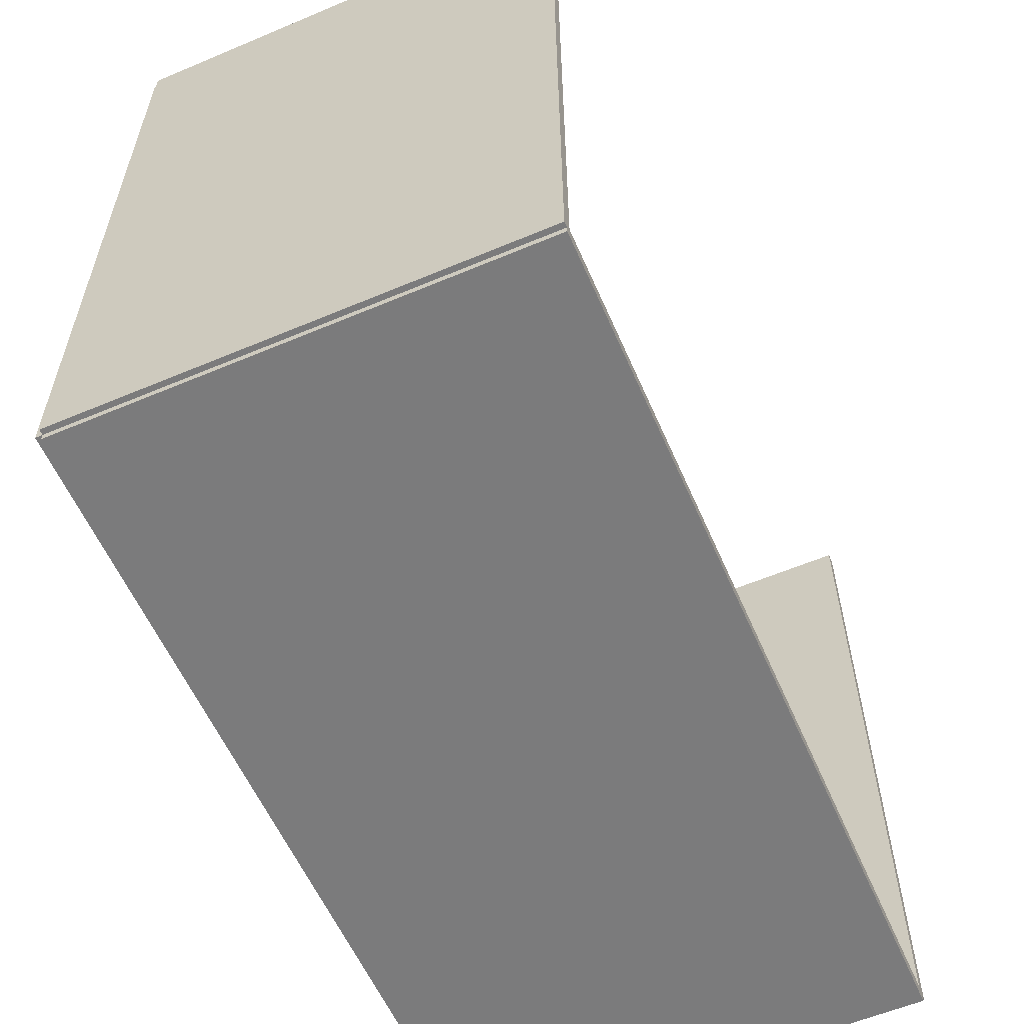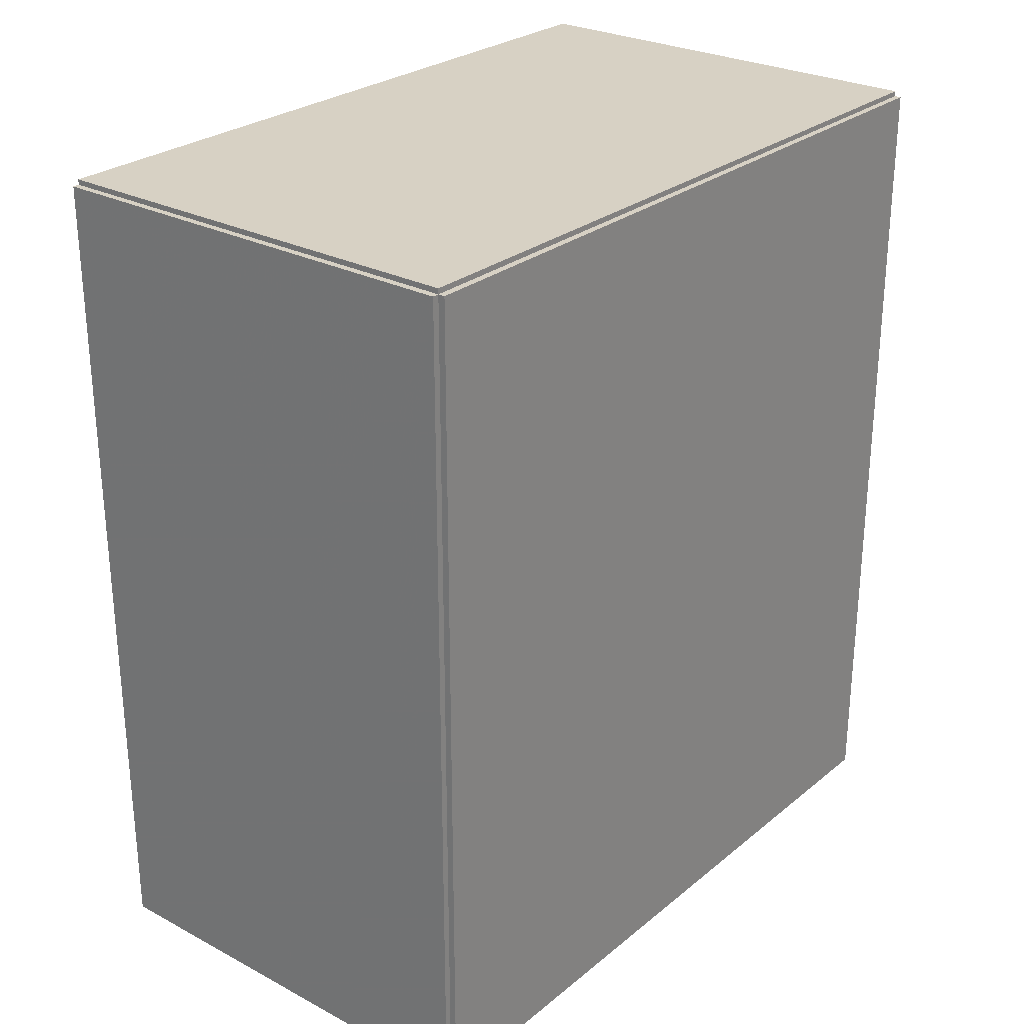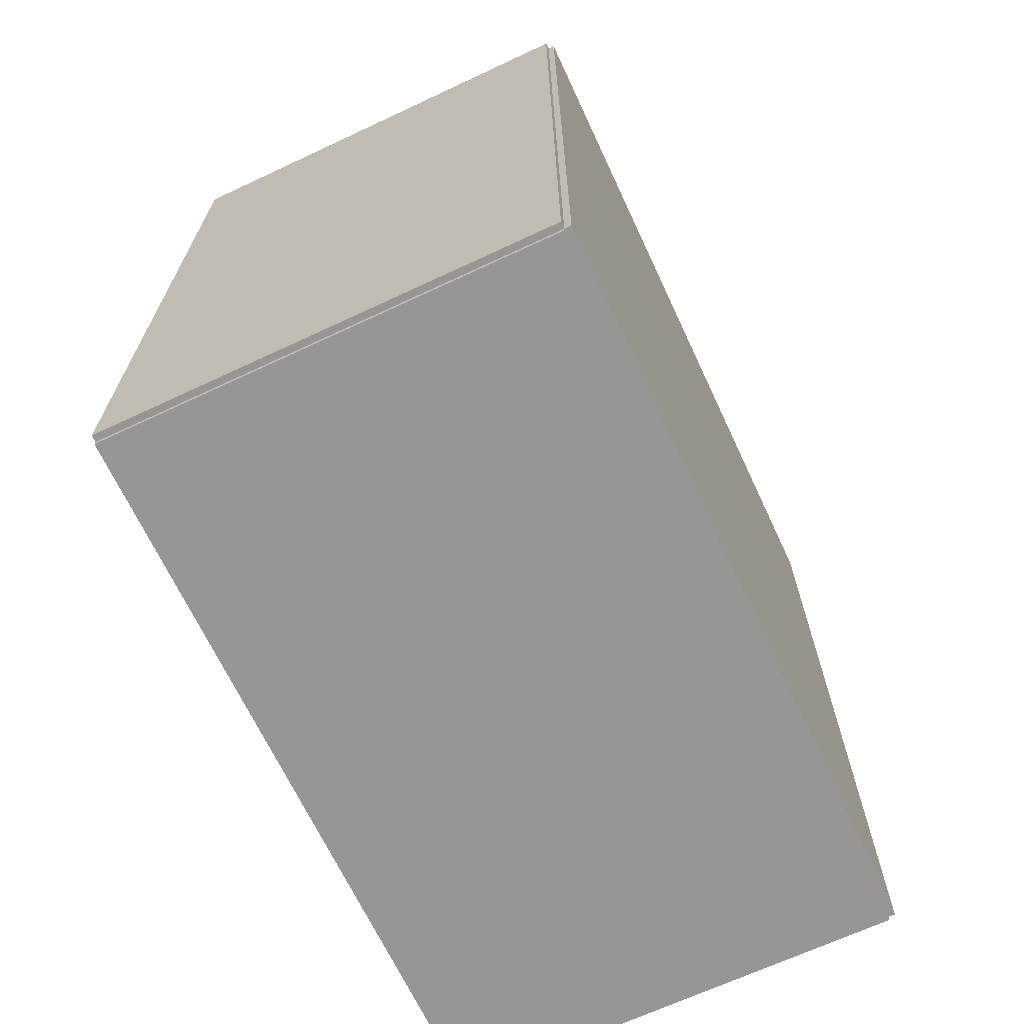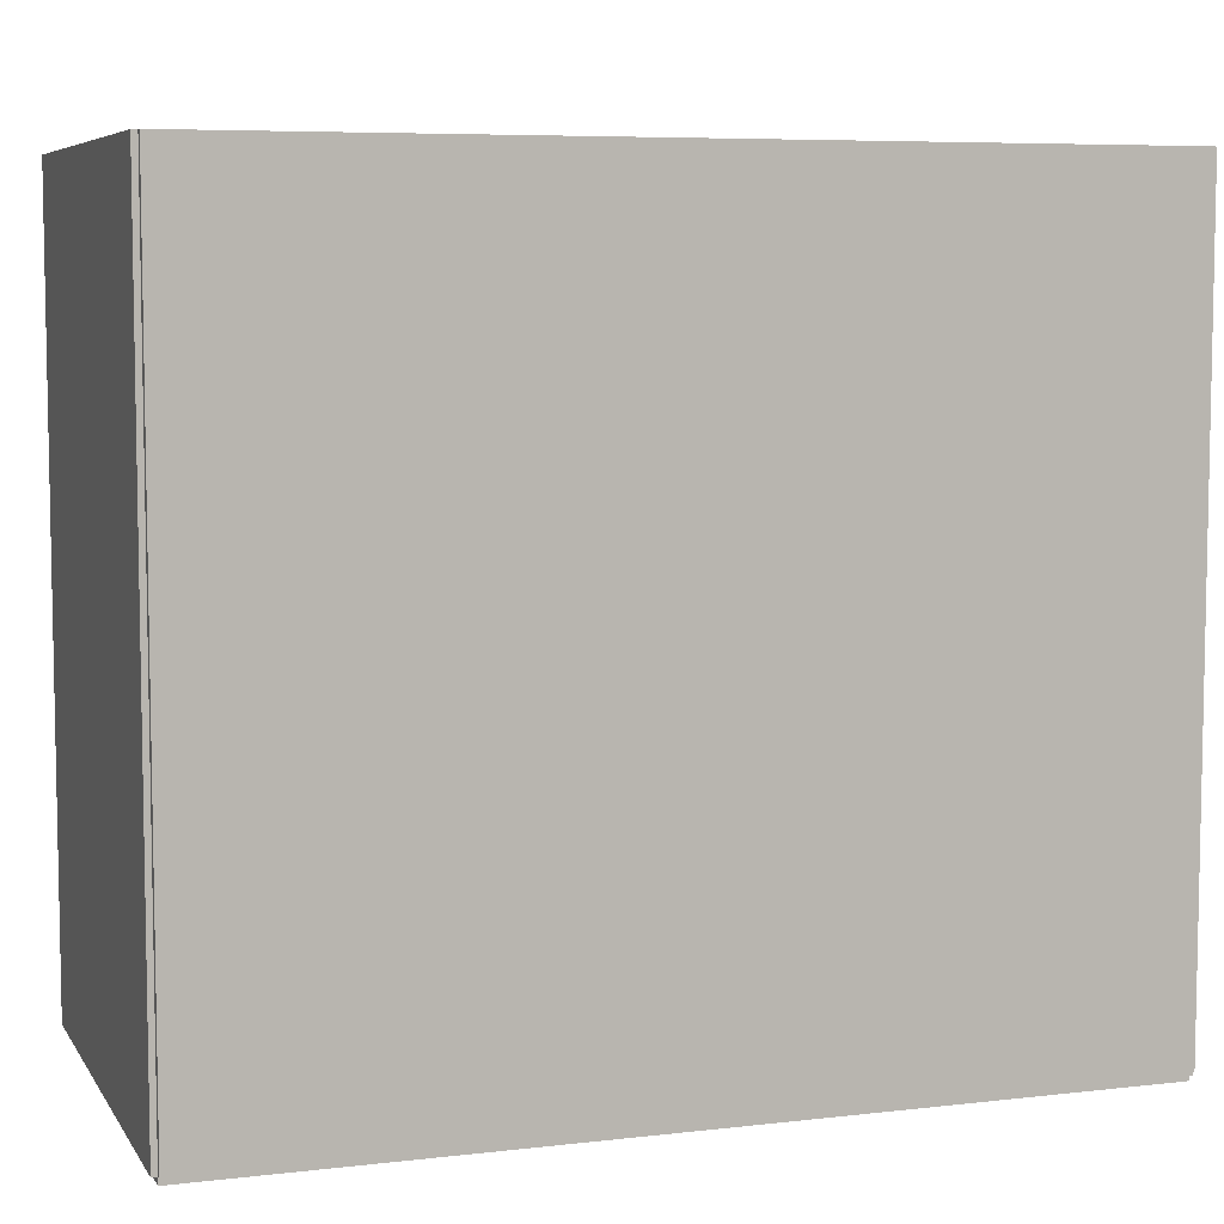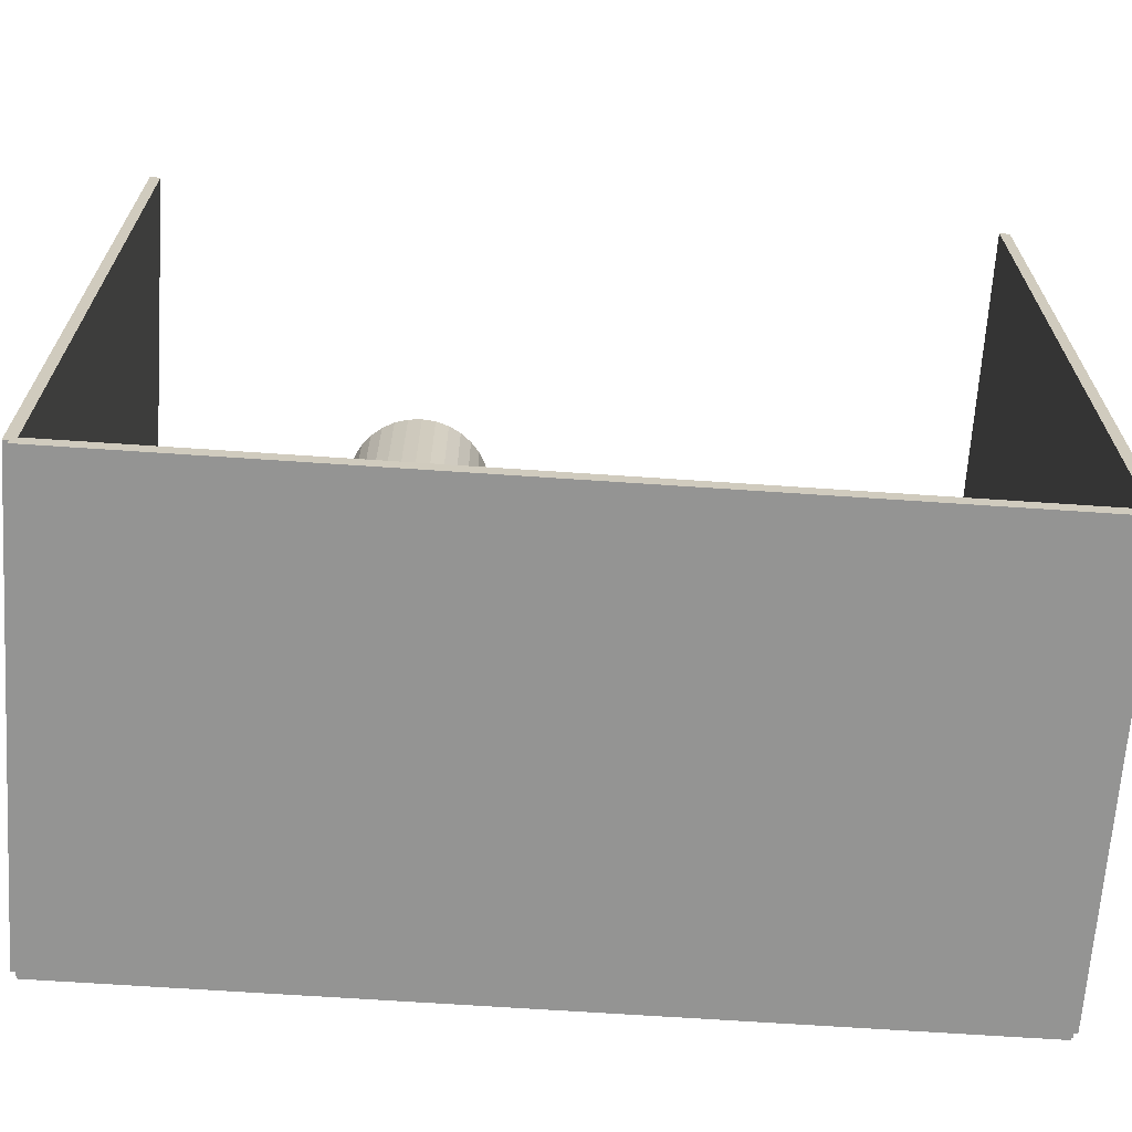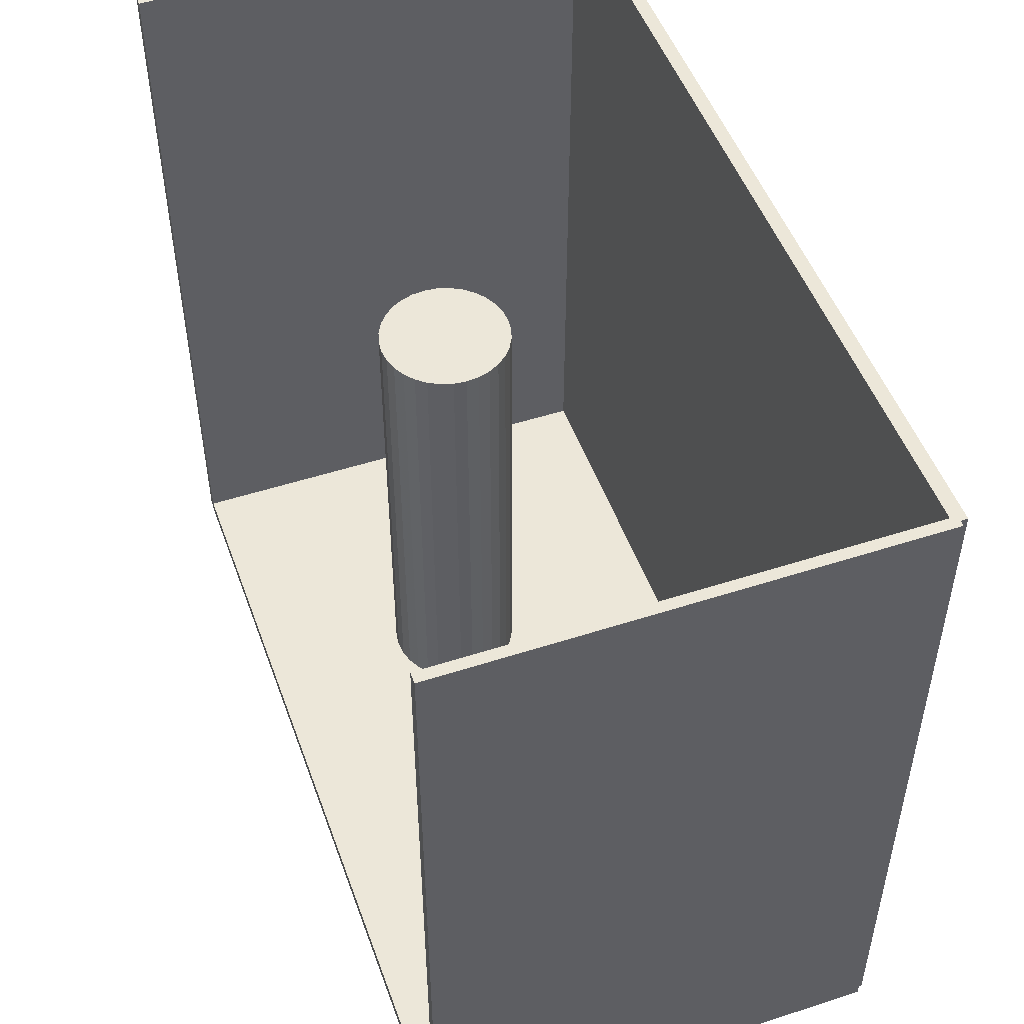
<metadata>
{"format":"obj","ext":"obj","renderer":"f3d","projection":"perspective","resolution":1024,"background":"white","views":[{"elev":-58.5,"azim":23.5,"up":"+Z"},{"elev":27.1,"azim":-140.9,"up":"+Y"},{"elev":-67.8,"azim":-154.9,"up":"+Y"},{"elev":6.7,"azim":-108.8,"up":"+Z"},{"elev":-67.0,"azim":86.1,"up":"+Z"},{"elev":50.2,"azim":160.4,"up":"+Z"}]}
</metadata>
<code>
v -0.08481 -0.1588 -0.002519
v -0.08481 -0.1588 0.002519
v -0.08481 0.1588 -0.002519
v -0.08481 0.1588 0.002519
v 0.08481 -0.1588 -0.002519
v 0.08481 -0.1588 0.002519
v 0.08481 0.1588 -0.002519
v 0.08481 0.1588 0.002519
v -0.08229 -0.1588 0
v -0.08733 -0.1588 0
v -0.08229 0.1588 0
v -0.08733 0.1588 0
v -0.08229 -0.1588 0.2812
v -0.08733 -0.1588 0.2812
v -0.08229 0.1588 0.2812
v -0.08733 0.1588 0.2812
v -0.08481 0.1569 0.2812
v -0.08481 0.1608 0.2812
v -0.08481 0.1569 0
v -0.08481 0.1608 0
v 0.08481 0.1569 0.2812
v 0.08481 0.1608 0.2812
v 0.08481 0.1569 0
v 0.08481 0.1608 0
v -0.08481 -0.1569 0
v -0.08481 -0.1608 0
v -0.08481 -0.1569 0.2812
v -0.08481 -0.1608 0.2812
v 0.08481 -0.1569 0
v 0.08481 -0.1608 0
v 0.08481 -0.1569 0.2812
v 0.08481 -0.1608 0.2812
v 0.006398 -0.05233 0.005037
v 0.03109 -0.05233 0.005037
v 0.03109 -0.05233 0.09521
v 0.006398 -0.05233 0.09521
v 0.03061 -0.04752 0.005037
v 0.03061 -0.04752 0.09521
v 0.02921 -0.04289 0.005037
v 0.02921 -0.04289 0.09521
v 0.02692 -0.03862 0.005037
v 0.02692 -0.03862 0.09521
v 0.02385 -0.03488 0.005037
v 0.02385 -0.03488 0.09521
v 0.02011 -0.03181 0.005037
v 0.02011 -0.03181 0.09521
v 0.01585 -0.02953 0.005037
v 0.01585 -0.02953 0.09521
v 0.01121 -0.02812 0.005037
v 0.01121 -0.02812 0.09521
v 0.006398 -0.02765 0.005037
v 0.006398 -0.02765 0.09521
v 0.001582 -0.02812 0.005037
v 0.001582 -0.02812 0.09521
v -0.003049 -0.02953 0.005037
v -0.003049 -0.02953 0.09521
v -0.007317 -0.03181 0.005037
v -0.007317 -0.03181 0.09521
v -0.01106 -0.03488 0.005037
v -0.01106 -0.03488 0.09521
v -0.01413 -0.03862 0.005037
v -0.01413 -0.03862 0.09521
v -0.01641 -0.04289 0.005037
v -0.01641 -0.04289 0.09521
v -0.01781 -0.04752 0.005037
v -0.01781 -0.04752 0.09521
v -0.01829 -0.05233 0.005037
v -0.01829 -0.05233 0.09521
v -0.01781 -0.05715 0.005037
v -0.01781 -0.05715 0.09521
v -0.01641 -0.06178 0.005037
v -0.01641 -0.06178 0.09521
v -0.01413 -0.06605 0.005037
v -0.01413 -0.06605 0.09521
v -0.01106 -0.06979 0.005037
v -0.01106 -0.06979 0.09521
v -0.007317 -0.07286 0.005037
v -0.007317 -0.07286 0.09521
v -0.003049 -0.07514 0.005037
v -0.003049 -0.07514 0.09521
v 0.001582 -0.07655 0.005037
v 0.001582 -0.07655 0.09521
v 0.006398 -0.07702 0.005037
v 0.006398 -0.07702 0.09521
v 0.01121 -0.07655 0.005037
v 0.01121 -0.07655 0.09521
v 0.01585 -0.07514 0.005037
v 0.01585 -0.07514 0.09521
v 0.02011 -0.07286 0.005037
v 0.02011 -0.07286 0.09521
v 0.02385 -0.06979 0.005037
v 0.02385 -0.06979 0.09521
v 0.02692 -0.06605 0.005037
v 0.02692 -0.06605 0.09521
v 0.02921 -0.06178 0.005037
v 0.02921 -0.06178 0.09521
v 0.03061 -0.05715 0.005037
v 0.03061 -0.05715 0.09521
v 0.006398 -0.05233 0.09521
v 0.03109 -0.05233 0.09521
v 0.03109 -0.05233 0.1854
v 0.006398 -0.05233 0.1854
v 0.03061 -0.04752 0.09521
v 0.03061 -0.04752 0.1854
v 0.02921 -0.04289 0.09521
v 0.02921 -0.04289 0.1854
v 0.02692 -0.03862 0.09521
v 0.02692 -0.03862 0.1854
v 0.02385 -0.03488 0.09521
v 0.02385 -0.03488 0.1854
v 0.02011 -0.03181 0.09521
v 0.02011 -0.03181 0.1854
v 0.01585 -0.02953 0.09521
v 0.01585 -0.02953 0.1854
v 0.01121 -0.02812 0.09521
v 0.01121 -0.02812 0.1854
v 0.006398 -0.02765 0.09521
v 0.006398 -0.02765 0.1854
v 0.001582 -0.02812 0.09521
v 0.001582 -0.02812 0.1854
v -0.003049 -0.02953 0.09521
v -0.003049 -0.02953 0.1854
v -0.007317 -0.03181 0.09521
v -0.007317 -0.03181 0.1854
v -0.01106 -0.03488 0.09521
v -0.01106 -0.03488 0.1854
v -0.01413 -0.03862 0.09521
v -0.01413 -0.03862 0.1854
v -0.01641 -0.04289 0.09521
v -0.01641 -0.04289 0.1854
v -0.01781 -0.04752 0.09521
v -0.01781 -0.04752 0.1854
v -0.01829 -0.05233 0.09521
v -0.01829 -0.05233 0.1854
v -0.01781 -0.05715 0.09521
v -0.01781 -0.05715 0.1854
v -0.01641 -0.06178 0.09521
v -0.01641 -0.06178 0.1854
v -0.01413 -0.06605 0.09521
v -0.01413 -0.06605 0.1854
v -0.01106 -0.06979 0.09521
v -0.01106 -0.06979 0.1854
v -0.007317 -0.07286 0.09521
v -0.007317 -0.07286 0.1854
v -0.003049 -0.07514 0.09521
v -0.003049 -0.07514 0.1854
v 0.001582 -0.07655 0.09521
v 0.001582 -0.07655 0.1854
v 0.006398 -0.07702 0.09521
v 0.006398 -0.07702 0.1854
v 0.01121 -0.07655 0.09521
v 0.01121 -0.07655 0.1854
v 0.01585 -0.07514 0.09521
v 0.01585 -0.07514 0.1854
v 0.02011 -0.07286 0.09521
v 0.02011 -0.07286 0.1854
v 0.02385 -0.06979 0.09521
v 0.02385 -0.06979 0.1854
v 0.02692 -0.06605 0.09521
v 0.02692 -0.06605 0.1854
v 0.02921 -0.06178 0.09521
v 0.02921 -0.06178 0.1854
v 0.03061 -0.05715 0.09521
v 0.03061 -0.05715 0.1854
f 2 4 1
f 5 2 1
f 1 4 3
f 3 5 1
f 2 8 4
f 6 2 5
f 6 8 2
f 4 8 3
f 7 5 3
f 3 8 7
f 7 6 5
f 8 6 7
f 10 12 9
f 13 10 9
f 9 12 11
f 11 13 9
f 10 16 12
f 14 10 13
f 14 16 10
f 12 16 11
f 15 13 11
f 11 16 15
f 15 14 13
f 16 14 15
f 18 20 17
f 21 18 17
f 17 20 19
f 19 21 17
f 18 24 20
f 22 18 21
f 22 24 18
f 20 24 19
f 23 21 19
f 19 24 23
f 23 22 21
f 24 22 23
f 26 28 25
f 29 26 25
f 25 28 27
f 27 29 25
f 26 32 28
f 30 26 29
f 30 32 26
f 28 32 27
f 31 29 27
f 27 32 31
f 31 30 29
f 32 30 31
f 34 33 37
f 34 37 35
f 35 37 38
f 35 38 36
f 37 33 39
f 37 39 38
f 38 39 40
f 38 40 36
f 39 33 41
f 39 41 40
f 40 41 42
f 40 42 36
f 41 33 43
f 41 43 42
f 42 43 44
f 42 44 36
f 43 33 45
f 43 45 44
f 44 45 46
f 44 46 36
f 45 33 47
f 45 47 46
f 46 47 48
f 46 48 36
f 47 33 49
f 47 49 48
f 48 49 50
f 48 50 36
f 49 33 51
f 49 51 50
f 50 51 52
f 50 52 36
f 51 33 53
f 51 53 52
f 52 53 54
f 52 54 36
f 53 33 55
f 53 55 54
f 54 55 56
f 54 56 36
f 55 33 57
f 55 57 56
f 56 57 58
f 56 58 36
f 57 33 59
f 57 59 58
f 58 59 60
f 58 60 36
f 59 33 61
f 59 61 60
f 60 61 62
f 60 62 36
f 61 33 63
f 61 63 62
f 62 63 64
f 62 64 36
f 63 33 65
f 63 65 64
f 64 65 66
f 64 66 36
f 65 33 67
f 65 67 66
f 66 67 68
f 66 68 36
f 67 33 69
f 67 69 68
f 68 69 70
f 68 70 36
f 69 33 71
f 69 71 70
f 70 71 72
f 70 72 36
f 71 33 73
f 71 73 72
f 72 73 74
f 72 74 36
f 73 33 75
f 73 75 74
f 74 75 76
f 74 76 36
f 75 33 77
f 75 77 76
f 76 77 78
f 76 78 36
f 77 33 79
f 77 79 78
f 78 79 80
f 78 80 36
f 79 33 81
f 79 81 80
f 80 81 82
f 80 82 36
f 81 33 83
f 81 83 82
f 82 83 84
f 82 84 36
f 83 33 85
f 83 85 84
f 84 85 86
f 84 86 36
f 85 33 87
f 85 87 86
f 86 87 88
f 86 88 36
f 87 33 89
f 87 89 88
f 88 89 90
f 88 90 36
f 89 33 91
f 89 91 90
f 90 91 92
f 90 92 36
f 91 33 93
f 91 93 92
f 92 93 94
f 92 94 36
f 93 33 95
f 93 95 94
f 94 95 96
f 94 96 36
f 95 33 97
f 95 97 96
f 96 97 98
f 96 98 36
f 97 33 34
f 97 34 98
f 98 34 35
f 98 35 36
f 100 99 103
f 100 103 101
f 101 103 104
f 101 104 102
f 103 99 105
f 103 105 104
f 104 105 106
f 104 106 102
f 105 99 107
f 105 107 106
f 106 107 108
f 106 108 102
f 107 99 109
f 107 109 108
f 108 109 110
f 108 110 102
f 109 99 111
f 109 111 110
f 110 111 112
f 110 112 102
f 111 99 113
f 111 113 112
f 112 113 114
f 112 114 102
f 113 99 115
f 113 115 114
f 114 115 116
f 114 116 102
f 115 99 117
f 115 117 116
f 116 117 118
f 116 118 102
f 117 99 119
f 117 119 118
f 118 119 120
f 118 120 102
f 119 99 121
f 119 121 120
f 120 121 122
f 120 122 102
f 121 99 123
f 121 123 122
f 122 123 124
f 122 124 102
f 123 99 125
f 123 125 124
f 124 125 126
f 124 126 102
f 125 99 127
f 125 127 126
f 126 127 128
f 126 128 102
f 127 99 129
f 127 129 128
f 128 129 130
f 128 130 102
f 129 99 131
f 129 131 130
f 130 131 132
f 130 132 102
f 131 99 133
f 131 133 132
f 132 133 134
f 132 134 102
f 133 99 135
f 133 135 134
f 134 135 136
f 134 136 102
f 135 99 137
f 135 137 136
f 136 137 138
f 136 138 102
f 137 99 139
f 137 139 138
f 138 139 140
f 138 140 102
f 139 99 141
f 139 141 140
f 140 141 142
f 140 142 102
f 141 99 143
f 141 143 142
f 142 143 144
f 142 144 102
f 143 99 145
f 143 145 144
f 144 145 146
f 144 146 102
f 145 99 147
f 145 147 146
f 146 147 148
f 146 148 102
f 147 99 149
f 147 149 148
f 148 149 150
f 148 150 102
f 149 99 151
f 149 151 150
f 150 151 152
f 150 152 102
f 151 99 153
f 151 153 152
f 152 153 154
f 152 154 102
f 153 99 155
f 153 155 154
f 154 155 156
f 154 156 102
f 155 99 157
f 155 157 156
f 156 157 158
f 156 158 102
f 157 99 159
f 157 159 158
f 158 159 160
f 158 160 102
f 159 99 161
f 159 161 160
f 160 161 162
f 160 162 102
f 161 99 163
f 161 163 162
f 162 163 164
f 162 164 102
f 163 99 100
f 163 100 164
f 164 100 101
f 164 101 102

</code>
